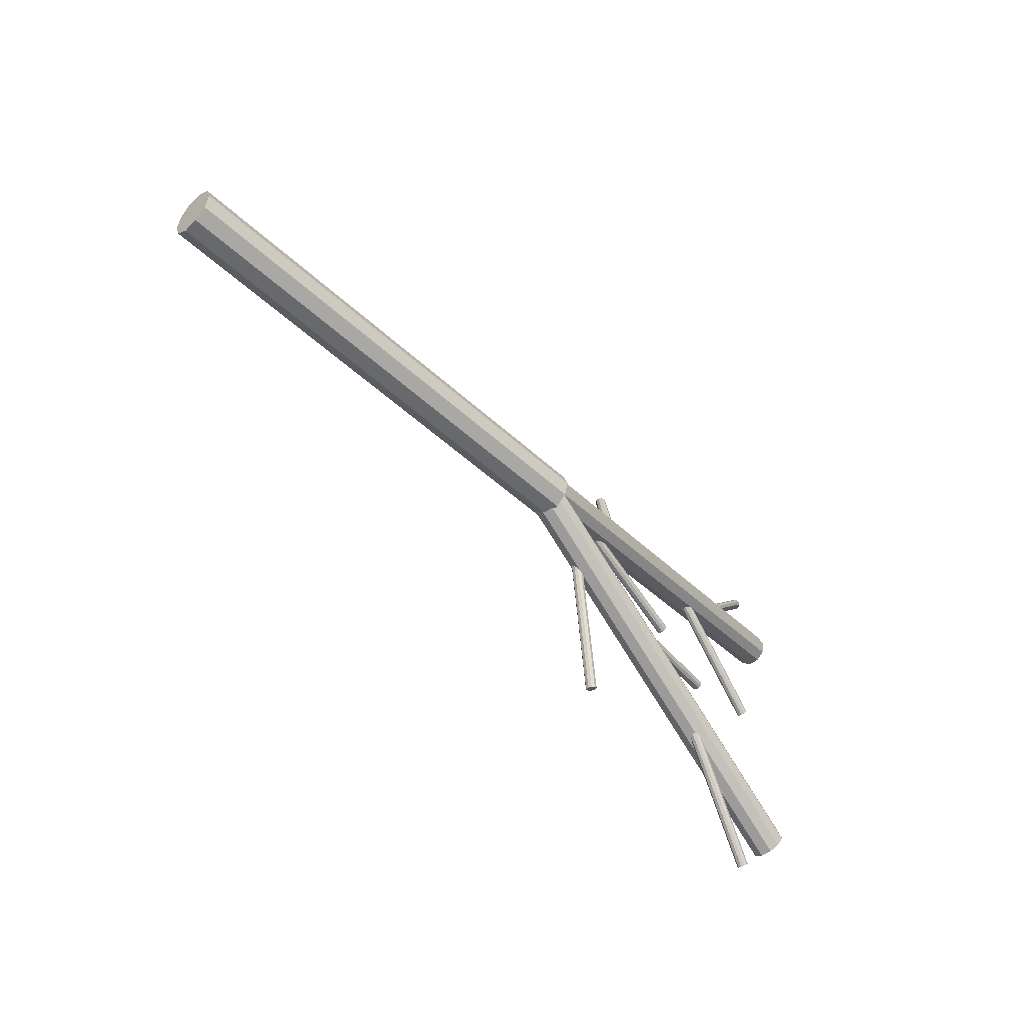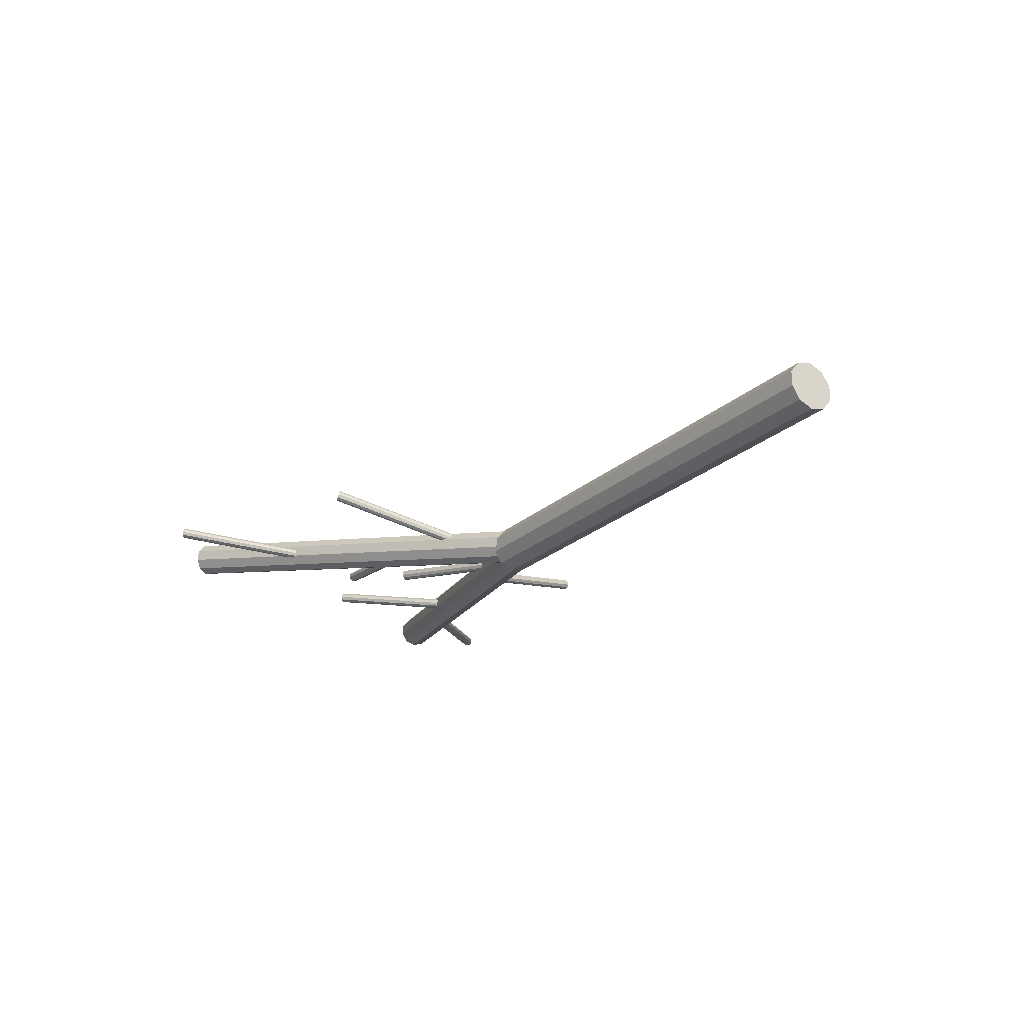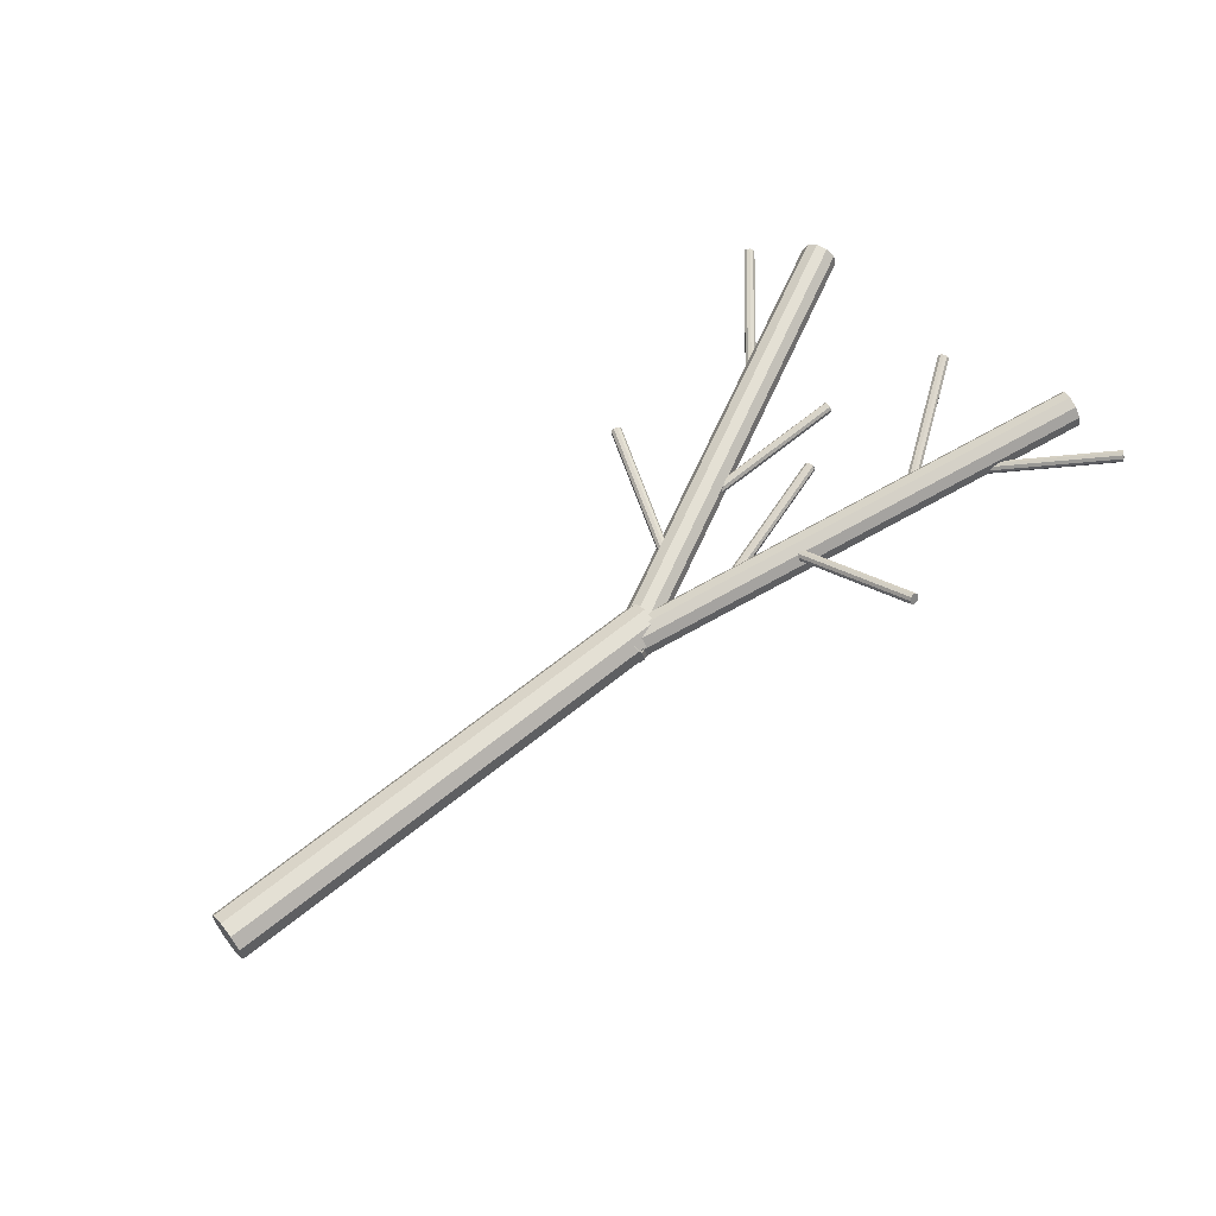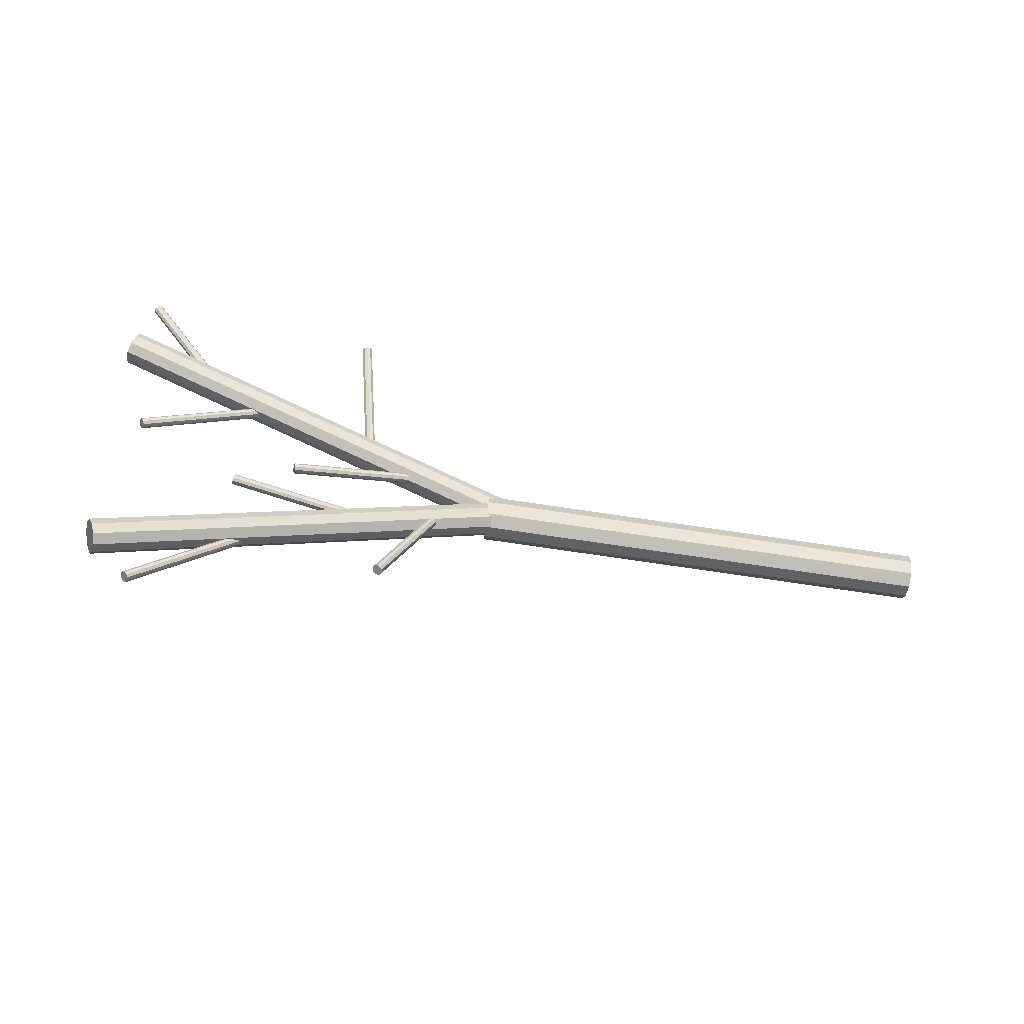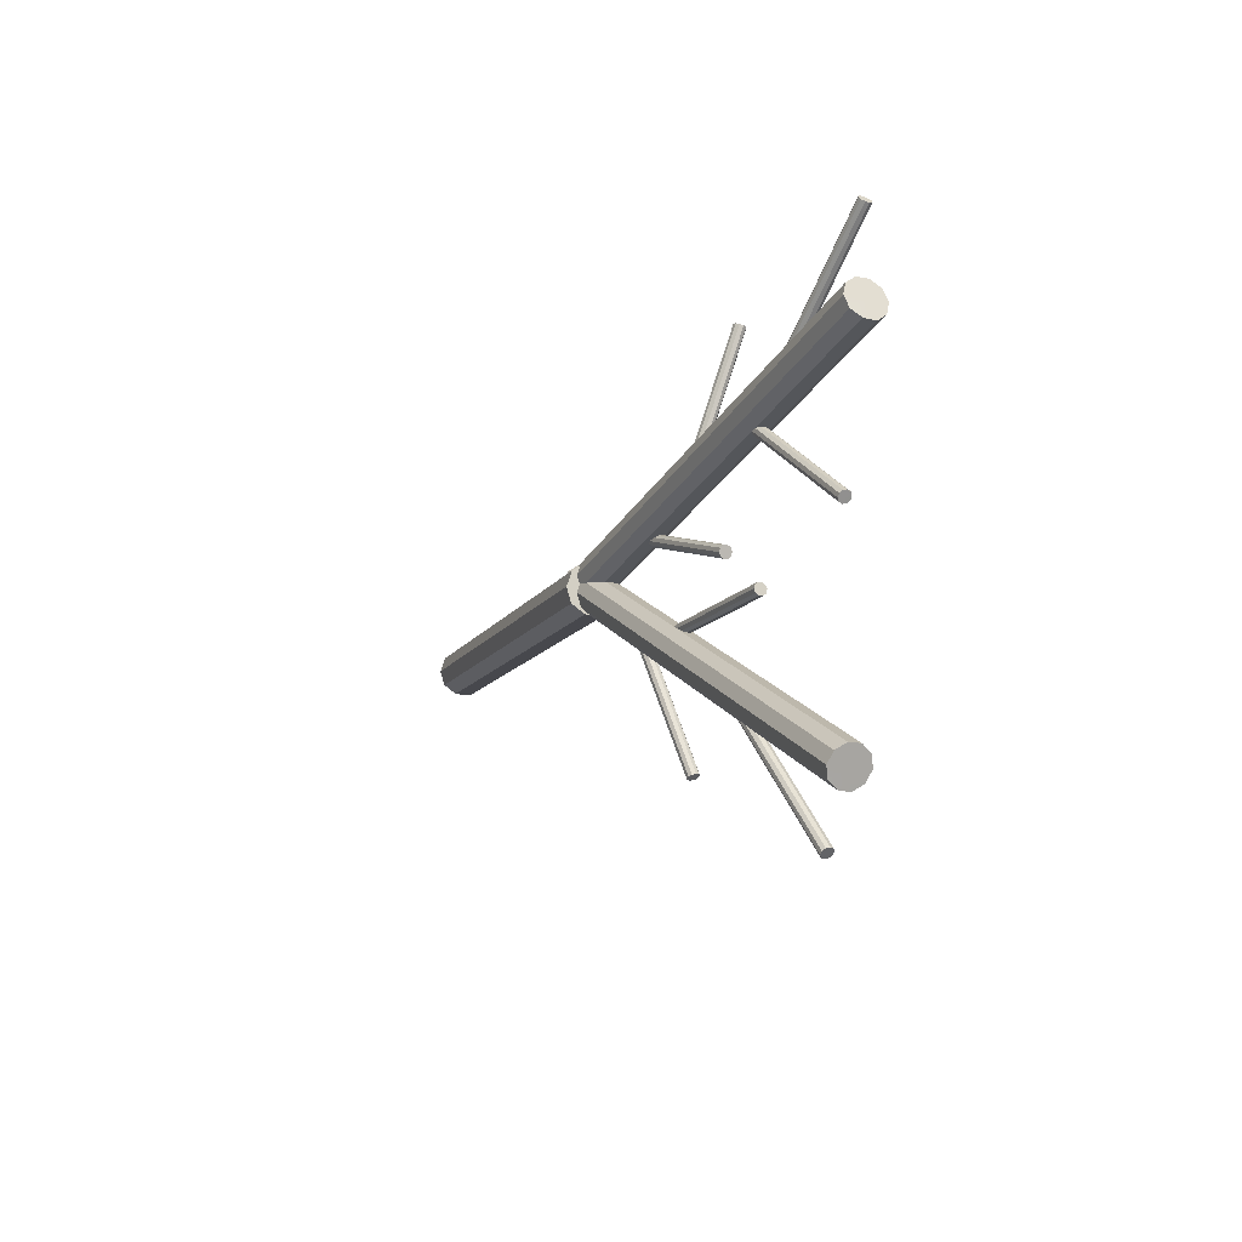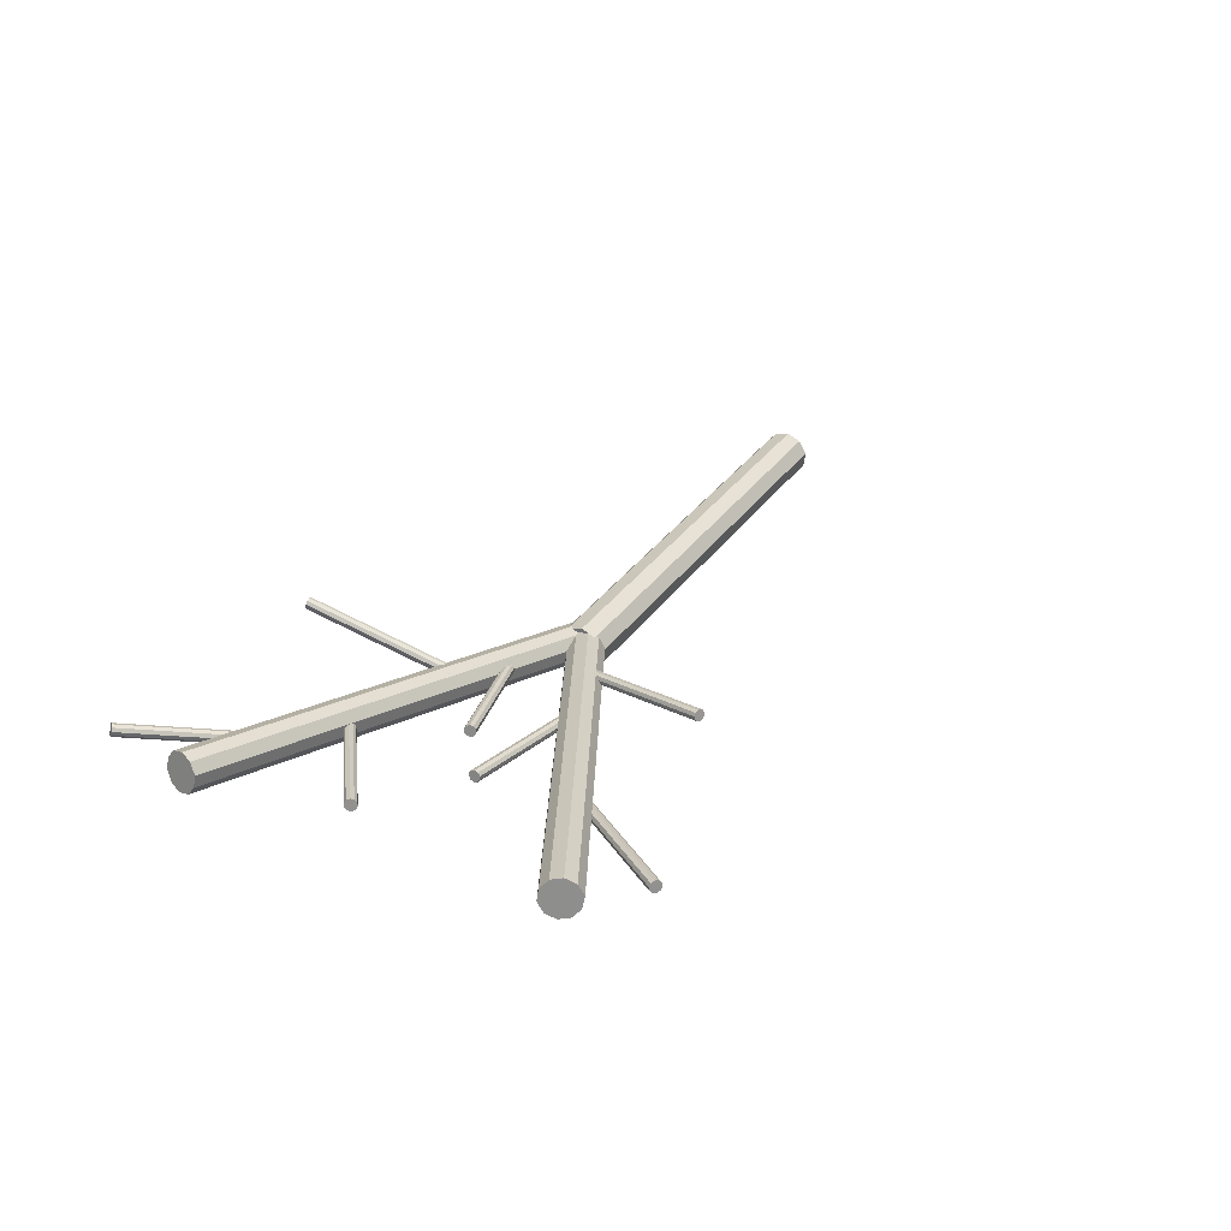
<metadata>
{"format":"obj","ext":"obj","renderer":"f3d","projection":"perspective","resolution":1024,"background":"white","views":[{"elev":-49.2,"azim":-38.0,"up":"+Z"},{"elev":-32.9,"azim":-124.8,"up":"+Y"},{"elev":49.5,"azim":-39.2,"up":"+Y"},{"elev":39.3,"azim":-176.5,"up":"+Y"},{"elev":-10.2,"azim":80.7,"up":"+Z"},{"elev":37.9,"azim":117.4,"up":"+Y"}]}
</metadata>
<code>
g default
v 4.865 15.86 -0.2018
v 4.861 15.94 -0.2563
v 4.837 16.03 -0.2638
v 4.8 16.11 -0.2069
v 4.765 16.13 -0.1172
v 4.746 16.1 -0.02643
v 4.75 16.02 0.03088
v 4.775 15.92 0.03281
v 4.811 15.85 -0.02139
v 4.846 15.82 -0.111
v 8.827 17.03 0.9206
v 8.823 17.12 0.866
v 8.799 17.21 0.8585
v 8.762 17.29 0.9155
v 8.727 17.31 1.005
v 8.708 17.28 1.096
v 8.711 17.19 1.153
v 8.736 17.1 1.155
v 8.773 17.02 1.101
v 8.808 17 1.011
v 4.806 15.98 -0.1141
v 8.767 17.15 1.008
g polySurface1 pCylinder2
f 1 2 12 11
f 2 3 13 12
f 3 4 14 13
f 4 5 15 14
f 5 6 16 15
f 6 7 17 16
f 7 8 18 17
f 8 9 19 18
f 9 10 20 19
f 10 1 11 20
f 2 1 21
f 3 2 21
f 4 3 21
f 5 4 21
f 6 5 21
f 7 6 21
f 8 7 21
f 9 8 21
f 10 9 21
f 1 10 21
f 11 12 22
f 12 13 22
f 13 14 22
f 14 15 22
f 15 16 22
f 16 17 22
f 17 18 22
f 18 19 22
f 19 20 22
f 20 11 22
g default
v 0.8716 15.29 -0.2472
v 0.8619 15.39 -0.3242
v 5.106 15.96 -0.332
v 5.116 15.86 -0.2548
v 0.846 15.52 -0.3352
v 5.09 16.09 -0.3429
v 0.8326 15.63 -0.2567
v 5.077 16.2 -0.2643
v 0.8251 15.67 -0.1319
v 5.07 16.25 -0.1394
v 0.8269 15.64 -0.004861
v 5.071 16.21 -0.01238
v 0.8371 15.53 0.0759
v 5.082 16.1 0.06838
v 0.852 15.4 0.07953
v 5.096 15.97 0.072
v 0.8659 15.29 0.004627
v 5.11 15.86 -0.002895
v 0.8734 15.25 -0.1202
v 5.118 15.82 -0.1277
v 0.8492 15.46 -0.1261
v 5.094 16.03 -0.1336
g pCylinder2 polySurface2
f 23 24 25 26
f 24 27 28 25
f 27 29 30 28
f 29 31 32 30
f 31 33 34 32
f 33 35 36 34
f 35 37 38 36
f 37 39 40 38
f 39 41 42 40
f 41 23 26 42
f 24 23 43
f 27 24 43
f 29 27 43
f 31 29 43
f 33 31 43
f 35 33 43
f 37 35 43
f 39 37 43
f 41 39 43
f 23 41 43
f 26 25 44
f 25 28 44
f 28 30 44
f 30 32 44
f 32 34 44
f 34 36 44
f 36 38 44
f 38 40 44
f 40 42 44
f 42 26 44
g default
v 4.812 15.84 -0.1328
v 4.771 15.91 -0.1866
v 4.742 16.01 -0.1943
v 4.744 16.09 -0.141
v 4.771 16.14 -0.05538
v 4.814 16.12 0.03221
v 4.857 16.05 0.08828
v 4.883 15.95 0.09141
v 4.882 15.87 0.04041
v 4.855 15.83 -0.04526
v 8.546 16.92 -1.932
v 8.505 16.99 -1.986
v 8.476 17.09 -1.994
v 8.478 17.17 -1.94
v 8.505 17.21 -1.855
v 8.548 17.2 -1.767
v 8.591 17.13 -1.711
v 8.617 17.03 -1.708
v 8.616 16.95 -1.759
v 8.589 16.9 -1.845
v 4.813 15.98 -0.05032
v 8.547 17.06 -1.85
g pCylinder2 polySurface5
f 45 46 56 55
f 46 47 57 56
f 47 48 58 57
f 48 49 59 58
f 49 50 60 59
f 50 51 61 60
f 51 52 62 61
f 52 53 63 62
f 53 54 64 63
f 54 45 55 64
f 46 45 65
f 47 46 65
f 48 47 65
f 49 48 65
f 50 49 65
f 51 50 65
f 52 51 65
f 53 52 65
f 54 53 65
f 45 54 65
f 55 56 66
f 56 57 66
f 57 58 66
f 58 59 66
f 59 60 66
f 60 61 66
f 61 62 66
f 62 63 66
f 63 64 66
f 64 55 66
g default
v 5.536 16.22 -0.4538
v 5.52 16.25 -0.4538
v 5.518 16.28 -0.4465
v 5.535 16.3 -0.4342
v 5.563 16.31 -0.422
v 5.59 16.3 -0.4144
v 5.607 16.27 -0.4143
v 5.607 16.24 -0.4218
v 5.591 16.22 -0.434
v 5.564 16.21 -0.4462
v 5.962 16.57 -1.657
v 5.946 16.59 -1.657
v 5.944 16.62 -1.65
v 5.962 16.65 -1.637
v 5.989 16.65 -1.625
v 6.016 16.64 -1.617
v 6.033 16.62 -1.617
v 6.034 16.59 -1.625
v 6.017 16.56 -1.637
v 5.99 16.56 -1.649
v 5.563 16.26 -0.4341
v 5.989 16.6 -1.637
g pCylinder2 polySurface6
f 67 68 78 77
f 68 69 79 78
f 69 70 80 79
f 70 71 81 80
f 71 72 82 81
f 72 73 83 82
f 73 74 84 83
f 74 75 85 84
f 75 76 86 85
f 76 67 77 86
f 68 67 87
f 69 68 87
f 70 69 87
f 71 70 87
f 72 71 87
f 73 72 87
f 74 73 87
f 75 74 87
f 76 75 87
f 67 76 87
f 77 78 88
f 78 79 88
f 79 80 88
f 80 81 88
f 81 82 88
f 82 83 88
f 83 84 88
f 84 85 88
f 85 86 88
f 86 77 88
g default
v 6.324 16.44 0.286
v 6.339 16.47 0.2777
v 6.338 16.5 0.2694
v 6.317 16.52 0.2655
v 6.287 16.53 0.2665
v 6.259 16.52 0.2725
v 6.244 16.49 0.281
v 6.247 16.46 0.2888
v 6.267 16.44 0.293
v 6.296 16.43 0.2919
v 6.49 16.83 1.539
v 6.505 16.86 1.531
v 6.504 16.89 1.523
v 6.483 16.91 1.519
v 6.453 16.92 1.52
v 6.425 16.9 1.526
v 6.41 16.88 1.534
v 6.412 16.85 1.542
v 6.433 16.83 1.546
v 6.462 16.82 1.545
v 6.292 16.48 0.2792
v 6.458 16.87 1.533
g pCylinder2 polySurface7
f 89 90 100 99
f 90 91 101 100
f 91 92 102 101
f 92 93 103 102
f 93 94 104 103
f 94 95 105 104
f 95 96 106 105
f 96 97 107 106
f 97 98 108 107
f 98 89 99 108
f 90 89 109
f 91 90 109
f 92 91 109
f 93 92 109
f 94 93 109
f 95 94 109
f 96 95 109
f 97 96 109
f 98 97 109
f 89 98 109
f 99 100 110
f 100 101 110
f 101 102 110
f 102 103 110
f 103 104 110
f 104 105 110
f 105 106 110
f 106 107 110
f 107 108 110
f 108 99 110
g default
v 7.851 16.78 0.7237
v 7.859 16.8 0.7088
v 7.854 16.83 0.7025
v 7.835 16.85 0.711
v 7.811 16.86 0.7284
v 7.791 16.85 0.7489
v 7.782 16.83 0.7646
v 7.789 16.8 0.7694
v 7.807 16.77 0.7617
v 7.831 16.77 0.7442
v 8.691 17.15 1.674
v 8.699 17.18 1.659
v 8.694 17.21 1.652
v 8.674 17.23 1.661
v 8.65 17.24 1.678
v 8.63 17.23 1.699
v 8.622 17.2 1.714
v 8.628 17.17 1.719
v 8.647 17.15 1.711
v 8.671 17.14 1.694
v 7.821 16.81 0.7363
v 8.661 17.19 1.686
g pCylinder2 polySurface8
f 111 112 122 121
f 112 113 123 122
f 113 114 124 123
f 114 115 125 124
f 115 116 126 125
f 116 117 127 126
f 117 118 128 127
f 118 119 129 128
f 119 120 130 129
f 120 111 121 130
f 112 111 131
f 113 112 131
f 114 113 131
f 115 114 131
f 116 115 131
f 117 116 131
f 118 117 131
f 119 118 131
f 120 119 131
f 111 120 131
f 121 122 132
f 122 123 132
f 123 124 132
f 124 125 132
f 125 126 132
f 126 127 132
f 127 128 132
f 128 129 132
f 129 130 132
f 130 121 132
g default
v 6.243 16.36 -0.7012
v 6.239 16.39 -0.7174
v 6.231 16.42 -0.7181
v 6.223 16.44 -0.6986
v 6.218 16.45 -0.6694
v 6.218 16.44 -0.6407
v 6.223 16.41 -0.6236
v 6.23 16.38 -0.6246
v 6.238 16.36 -0.6433
v 6.243 16.35 -0.6725
v 7.512 16.72 -0.6028
v 7.508 16.75 -0.6191
v 7.5 16.78 -0.6198
v 7.492 16.8 -0.6002
v 7.487 16.81 -0.571
v 7.487 16.8 -0.5424
v 7.492 16.77 -0.5253
v 7.499 16.74 -0.5262
v 7.507 16.72 -0.5449
v 7.512 16.71 -0.5742
v 6.231 16.4 -0.6709
v 7.5 16.76 -0.5726
g pCylinder2 polySurface10
f 133 134 144 143
f 134 135 145 144
f 135 136 146 145
f 136 137 147 146
f 137 138 148 147
f 138 139 149 148
f 139 140 150 149
f 140 141 151 150
f 141 142 152 151
f 142 133 143 152
f 134 133 153
f 135 134 153
f 136 135 153
f 137 136 153
f 138 137 153
f 139 138 153
f 140 139 153
f 141 140 153
f 142 141 153
f 133 142 153
f 143 144 154
f 144 145 154
f 145 146 154
f 146 147 154
f 147 148 154
f 148 149 154
f 149 150 154
f 150 151 154
f 151 152 154
f 152 143 154
g default
v 5.746 16.25 0.08532
v 5.737 16.28 0.07164
v 5.729 16.31 0.07366
v 5.729 16.33 0.09469
v 5.734 16.34 0.1239
v 5.744 16.33 0.1509
v 5.753 16.3 0.1654
v 5.76 16.27 0.1618
v 5.761 16.25 0.1415
v 5.756 16.24 0.1123
v 6.975 16.61 -0.2547
v 6.965 16.63 -0.2684
v 6.958 16.66 -0.2664
v 6.957 16.68 -0.2453
v 6.963 16.69 -0.2161
v 6.972 16.68 -0.1891
v 6.982 16.65 -0.1746
v 6.989 16.63 -0.1782
v 6.989 16.6 -0.1985
v 6.984 16.59 -0.2277
v 5.745 16.29 0.1181
v 6.973 16.64 -0.2219
g pCylinder2 polySurface11
f 155 156 166 165
f 156 157 167 166
f 157 158 168 167
f 158 159 169 168
f 159 160 170 169
f 160 161 171 170
f 161 162 172 171
f 162 163 173 172
f 163 164 174 173
f 164 155 165 174
f 156 155 175
f 157 156 175
f 158 157 175
f 159 158 175
f 160 159 175
f 161 160 175
f 162 161 175
f 163 162 175
f 164 163 175
f 155 164 175
f 165 166 176
f 166 167 176
f 167 168 176
f 168 169 176
f 169 170 176
f 170 171 176
f 171 172 176
f 172 173 176
f 173 174 176
f 174 165 176
g default
v 7.286 16.64 -1.386
v 7.271 16.66 -1.392
v 7.266 16.69 -1.386
v 7.278 16.71 -1.369
v 7.299 16.72 -1.347
v 7.322 16.71 -1.331
v 7.338 16.68 -1.324
v 7.341 16.65 -1.331
v 7.33 16.63 -1.348
v 7.309 16.62 -1.369
v 8.111 16.98 -2.361
v 8.095 17.01 -2.367
v 8.091 17.04 -2.361
v 8.102 17.06 -2.343
v 8.123 17.07 -2.322
v 8.146 17.06 -2.305
v 8.163 17.03 -2.299
v 8.166 17 -2.306
v 8.155 16.98 -2.323
v 8.134 16.97 -2.344
v 7.304 16.67 -1.358
v 8.129 17.02 -2.333
g pCylinder2 polySurface12
f 177 178 188 187
f 178 179 189 188
f 179 180 190 189
f 180 181 191 190
f 181 182 192 191
f 182 183 193 192
f 183 184 194 193
f 184 185 195 194
f 185 186 196 195
f 186 177 187 196
f 178 177 197
f 179 178 197
f 180 179 197
f 181 180 197
f 182 181 197
f 183 182 197
f 184 183 197
f 185 184 197
f 186 185 197
f 177 186 197
f 187 188 198
f 188 189 198
f 189 190 198
f 190 191 198
f 191 192 198
f 192 193 198
f 193 194 198
f 194 195 198
f 195 196 198
f 196 187 198
g default
v 7.381 16.7 0.5241
v 7.368 16.72 0.5144
v 7.361 16.75 0.5187
v 7.368 16.78 0.5388
v 7.383 16.78 0.5647
v 7.4 16.77 0.5871
v 7.414 16.75 0.5975
v 7.419 16.72 0.5919
v 7.413 16.7 0.5725
v 7.398 16.69 0.5466
v 8.434 17.05 -0.196
v 8.421 17.07 -0.2058
v 8.415 17.1 -0.2014
v 8.421 17.13 -0.1814
v 8.436 17.13 -0.1555
v 8.453 17.12 -0.133
v 8.467 17.1 -0.1226
v 8.472 17.07 -0.1282
v 8.466 17.04 -0.1477
v 8.452 17.04 -0.1736
v 7.391 16.74 0.5556
v 8.444 17.08 -0.1645
g pCylinder2 polySurface14
f 199 200 210 209
f 200 201 211 210
f 201 202 212 211
f 202 203 213 212
f 203 204 214 213
f 204 205 215 214
f 205 206 216 215
f 206 207 217 216
f 207 208 218 217
f 208 199 209 218
f 200 199 219
f 201 200 219
f 202 201 219
f 203 202 219
f 204 203 219
f 205 204 219
f 206 205 219
f 207 206 219
f 208 207 219
f 199 208 219
f 209 210 220
f 210 211 220
f 211 212 220
f 212 213 220
f 213 214 220
f 214 215 220
f 215 216 220
f 216 217 220
f 217 218 220
f 218 209 220

</code>
